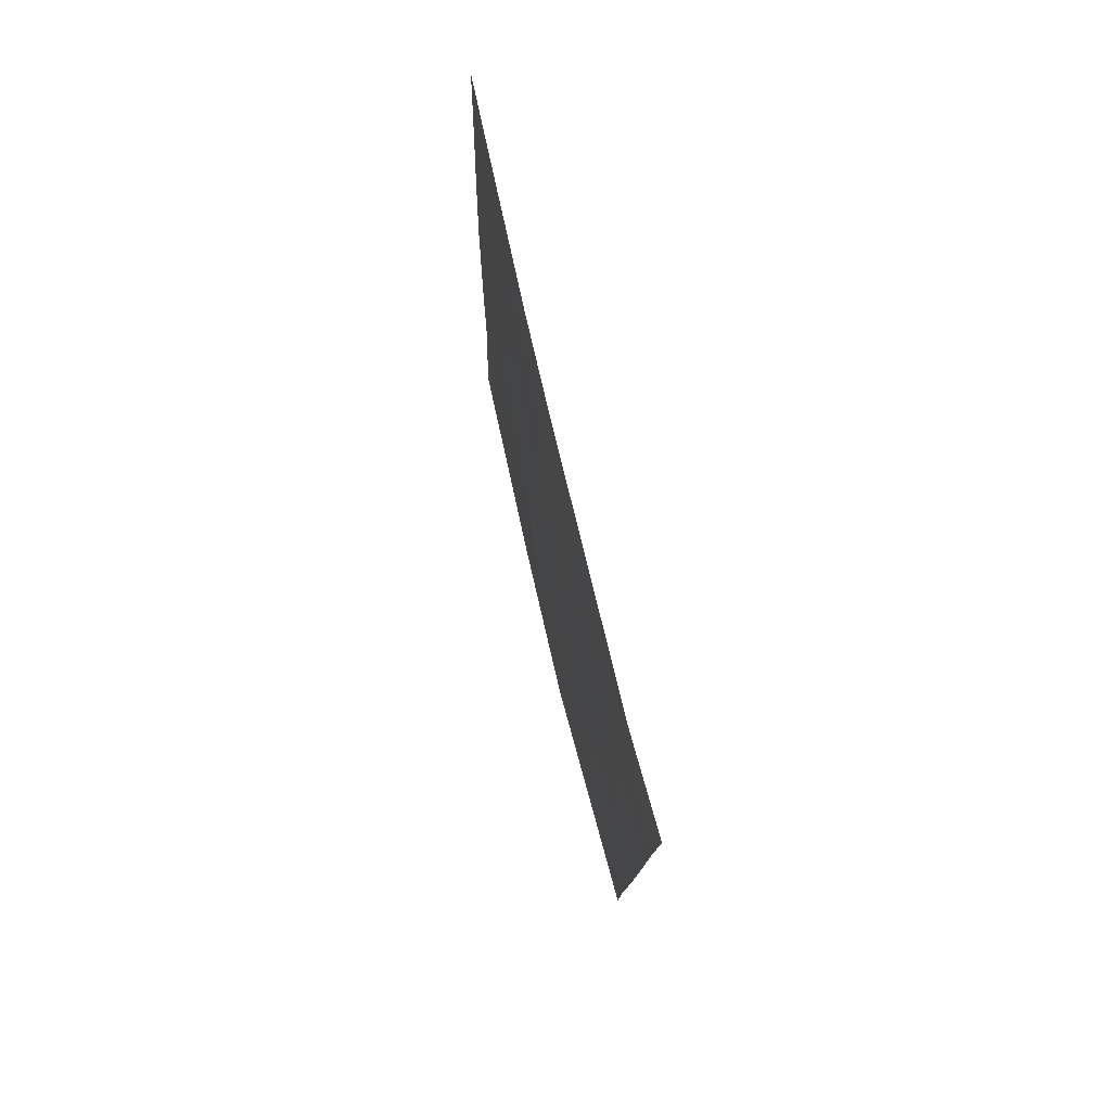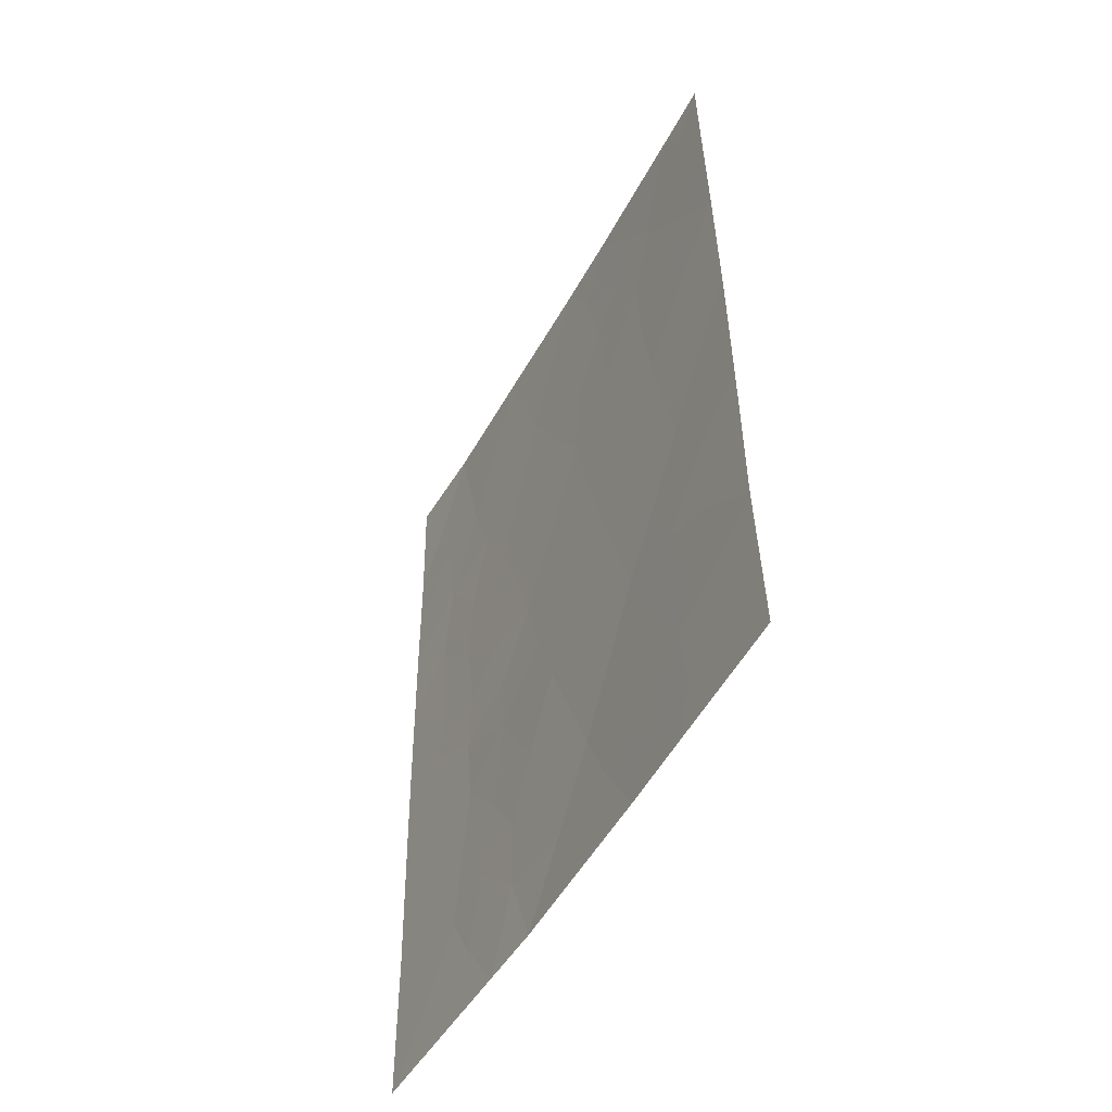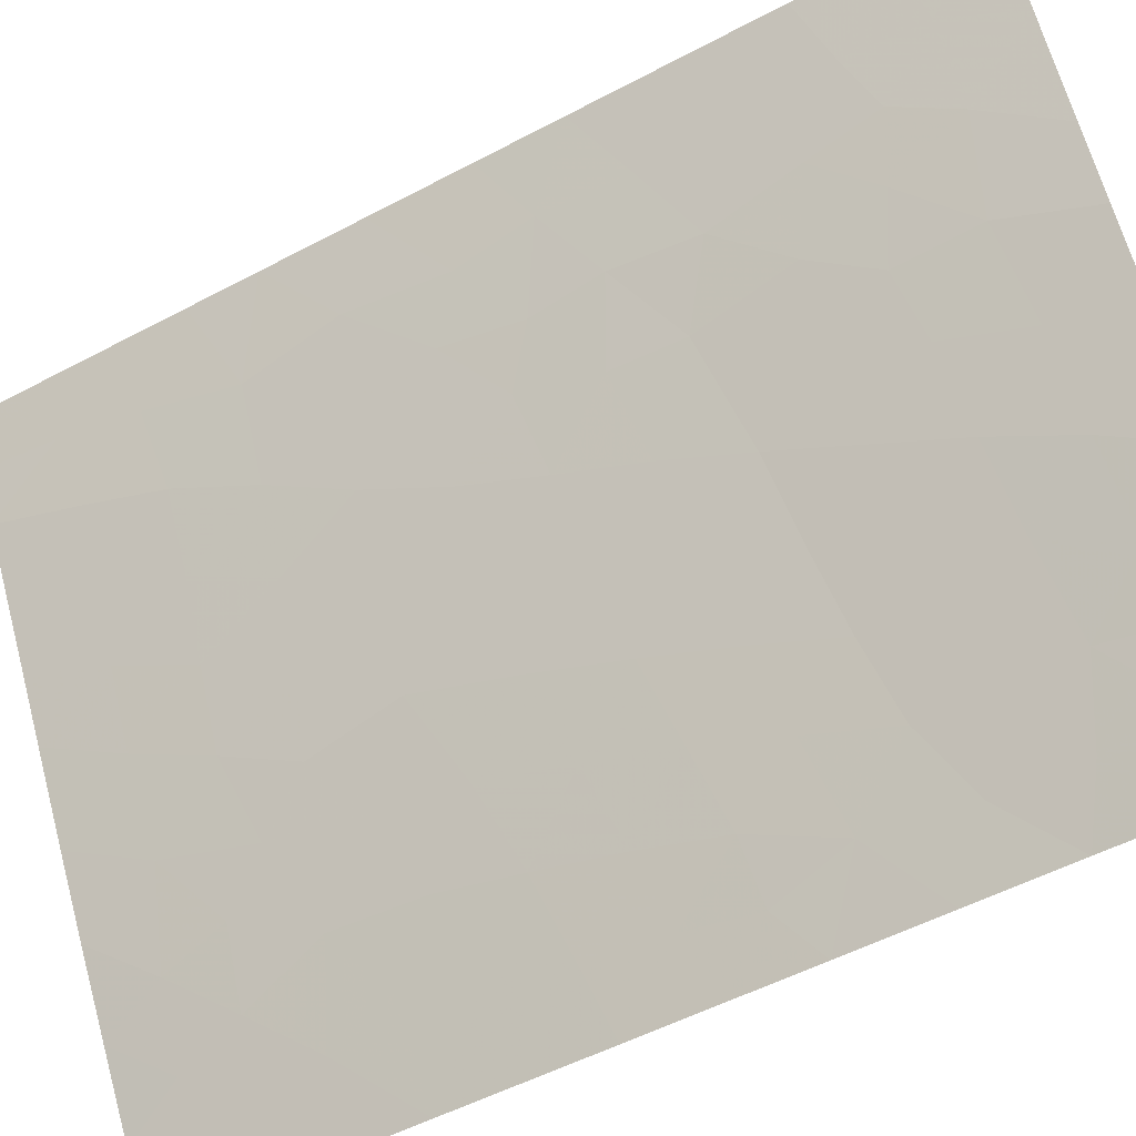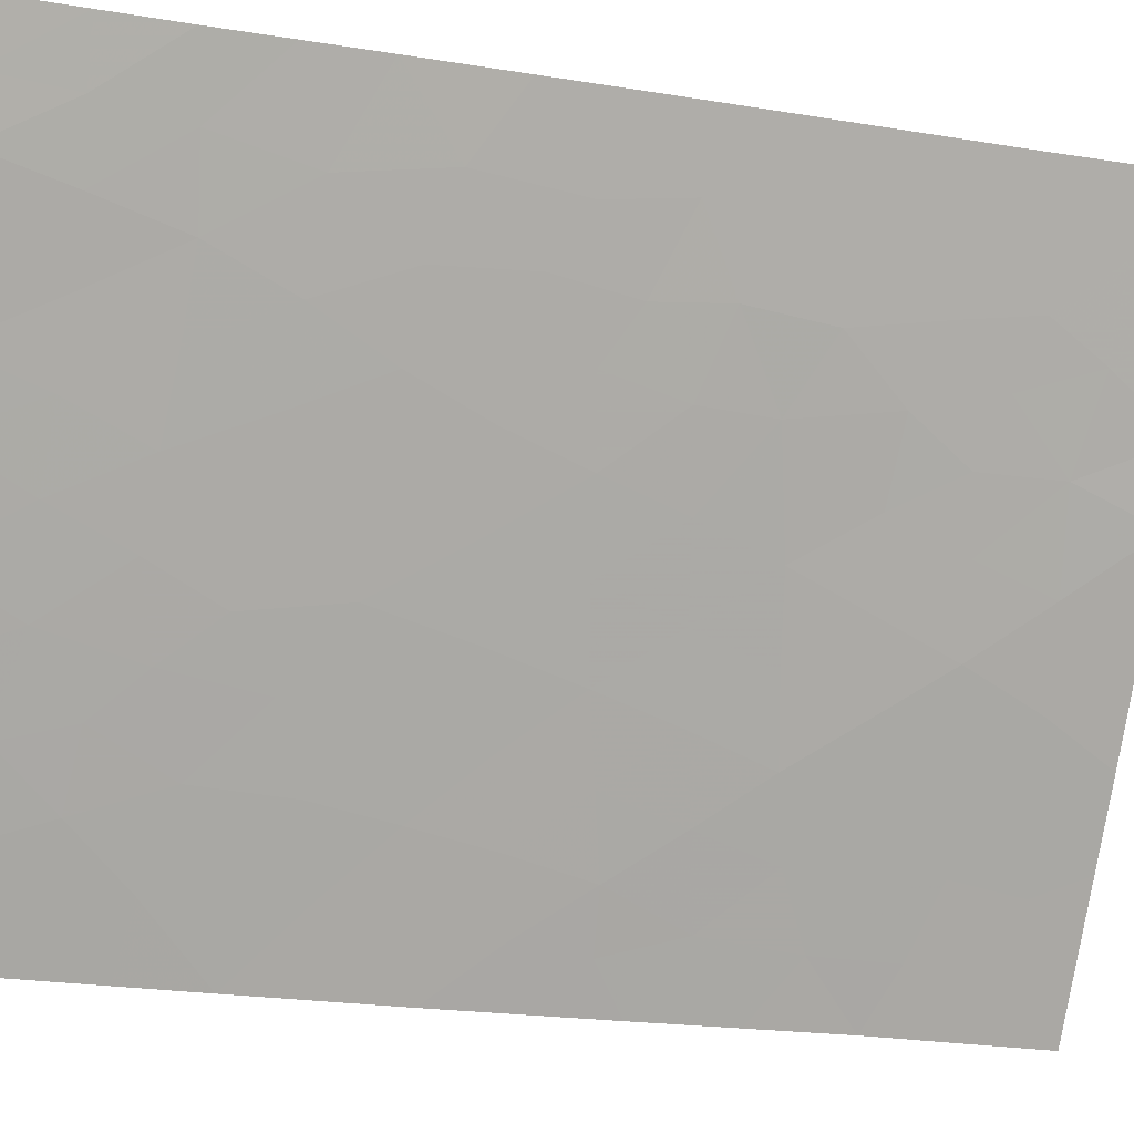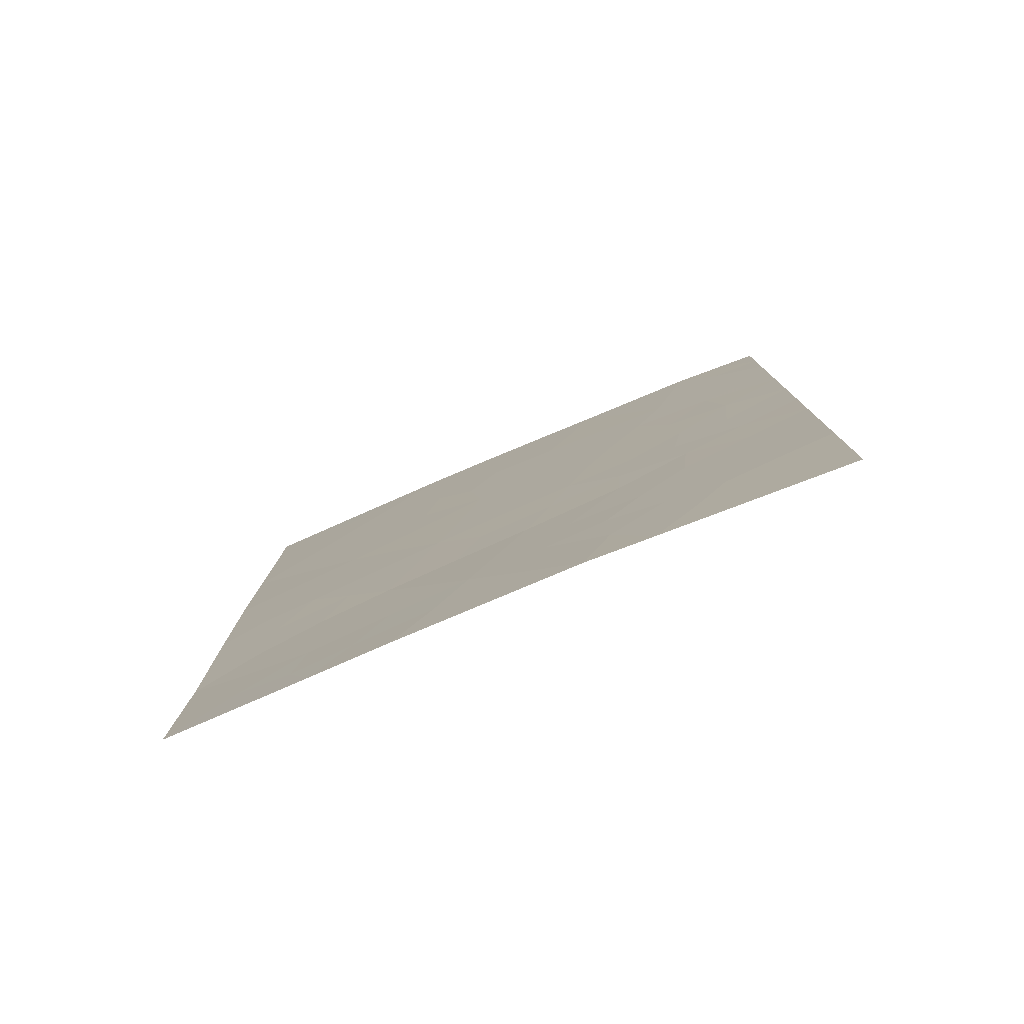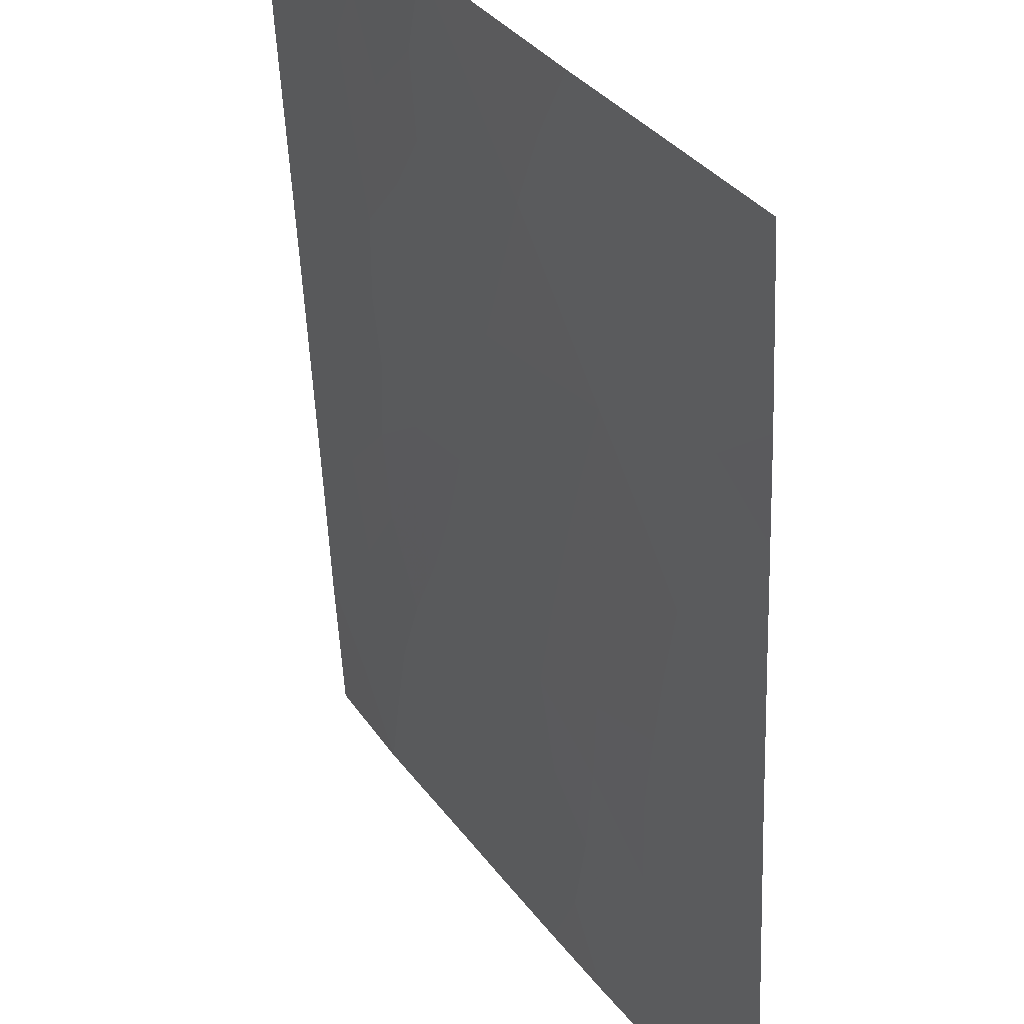
<metadata>
{"format":"obj","ext":"obj","renderer":"f3d","projection":"perspective","resolution":1024,"background":"white","views":[{"elev":77.7,"azim":-45.6,"up":"+Y"},{"elev":-51.0,"azim":119.6,"up":"+Y"},{"elev":-53.4,"azim":-60.4,"up":"+Z"},{"elev":-19.2,"azim":-106.7,"up":"+Z"},{"elev":-79.2,"azim":-99.5,"up":"+Y"},{"elev":-52.0,"azim":2.0,"up":"+Z"}]}
</metadata>
<code>
v 87.28 -46.15 51.79
v 88.86 -42.78 49.34
v 89.87 -41.21 47.82
v 88.99 -39.54 49.21
v 89.89 -39.19 47.86
v 89.45 -38 48.56
v 89.85 -45.3 47.77
v 89.86 -43.18 47.79
v 89.08 -44.82 48.95
v 88.15 -50 50.25
v 88.38 -46.45 50.03
v 86.04 -44.35 53.82
v 88.28 -38 50.34
v 86.8 -50 52.38
v 85.03 -50 55.42
v 86.52 -42.12 53.06
v 87.7 -42.04 51.16
v 89.84 -47.79 47.76
v 89.81 -50 47.72
v 88.76 -50 49.33
v 88.15 -40.2 50.49
v 85.03 -47.84 55.43
v 88.03 -44.4 50.61
v 85.05 -45.34 55.46
v 86.34 -50 53.17
v 87.07 -40 52.21
v 86.7 -38 52.86
v 85.75 -38 54.37
v 85.06 -44.26 55.47
v 89.9 -38 47.87
v 85.09 -38 55.53
v 85.07 -39.87 55.5
v 85.07 -41.69 55.5
v 87.66 -48.13 51.08
v 88.88 -48.42 49.21
v 86.03 -40.11 53.89
v 86.91 -44.13 52.39
v 85.81 -48.38 54.09
v 86.65 -47.88 52.72
v 85.53 -42.45 54.7
v 86.03 -46.32 53.79
v 89.38 -40.33 48.6
v 89.21 -41.16 48.84
v 88.75 -40.61 49.56
v 89.88 -40.2 47.84
v 89.49 -39.41 48.46
v 89.18 -38.72 48.95
v 89.6 -38.65 48.32
v 89.85 -44.24 47.78
v 89.5 -44.89 48.31
v 89.44 -44 48.42
v 88.96 -43.8 49.16
v 89.38 -42.99 48.53
v 87.48 -50 51.32
v 87.25 -49.03 51.7
v 87.88 -49.09 50.7
v 89.05 -47.54 48.98
v 88.6 -47.43 49.68
v 88.91 -46.66 49.21
v 88.87 -38 49.45
v 88.63 -38.79 49.78
v 85.03 -48.92 55.43
v 85.45 -48.1 54.71
v 85.49 -49.1 54.63
v 89.83 -48.9 47.74
v 89.36 -49.13 48.45
v 89.4 -48.13 48.43
v 89.29 -50 48.52
v 88.94 -49.32 49.07
v 86.39 -47.12 53.17
v 86.23 -48.14 53.41
v 85.9 -47.46 53.97
v 88.48 -39.62 49.99
v 89.4 -47.08 48.45
v 86.62 -48.91 52.72
v 86.03 -49.11 53.72
v 89.84 -46.55 47.77
v 89.33 -45.86 48.56
v 88.74 -45.65 49.48
v 85.04 -46.59 55.45
v 85.53 -45.83 54.64
v 85.5 -46.99 54.65
v 85.51 -44.73 54.7
v 87.35 -41 51.75
v 87.6 -39.95 51.37
v 87.83 -40.85 50.99
v 89.87 -42.19 47.81
v 89.33 -42.02 48.63
v 88.49 -49.17 49.78
v 86.37 -39.05 53.37
v 85.88 -39.04 54.15
v 86.23 -38 53.62
v 85.65 -41.2 54.52
v 86.25 -41.14 53.51
v 86.01 -42.2 53.9
v 87.13 -38 52.17
v 87.38 -38.98 51.74
v 86.86 -39.02 52.57
v 88.01 -39.02 50.74
v 88.2 -45.44 50.33
v 88.57 -44.62 49.76
v 87.84 -46.29 50.9
v 87.65 -45.27 51.2
v 87.87 -43.29 50.88
v 88.3 -42.47 50.22
v 88.43 -43.56 50
v 88.03 -47.28 50.54
v 87.47 -47.15 51.43
v 88.24 -41.38 50.33
v 85.42 -38 54.95
v 85.45 -38.97 54.88
v 85.08 -38.93 55.52
v 85.53 -40 54.74
v 87.74 -38 51.19
v 85.06 -42.98 55.49
v 85.59 -43.74 54.58
v 87.47 -44.23 51.49
v 87.08 -45.14 52.11
v 87.24 -42.28 51.9
v 87.3 -43.14 51.79
v 86.74 -43.11 52.69
v 85.07 -40.78 55.5
v 87.1 -48.04 51.98
v 88.27 -48.25 50.15
v 88.77 -41.78 49.5
v 86.56 -40.07 53.04
v 86.8 -41.07 52.62
v 86.4 -43.98 53.23
v 86.51 -44.96 53.03
v 85.98 -45.26 53.89
v 86.25 -43.05 53.5
v 86.93 -47.06 52.31
v 85.68 -50 54.29
v 86.53 -45.86 52.99
v 85.96 -43.34 53.96
f 42 43 44
f 45 42 46
f 47 48 46
f 49 50 51
f 52 53 51
f 54 55 56
f 57 58 59
f 60 47 61
f 62 63 64
f 65 66 67
f 68 69 66
f 70 71 72
f 61 73 99
f 44 21 73
f 67 57 74
f 75 76 71
f 77 74 78
f 59 79 78
f 80 81 82
f 12 83 116
f 84 85 86
f 87 53 88
f 89 35 69
f 90 91 92
f 93 94 95
f 96 97 98
f 99 85 97
f 79 100 101
f 102 103 100
f 104 105 106
f 107 108 102
f 30 5 48
f 86 21 109
f 110 111 112
f 91 113 111
f 29 115 116
f 117 103 118
f 119 120 121
f 104 117 120
f 122 113 93
f 55 75 123
f 124 89 56
f 107 58 124
f 52 101 106
f 125 105 109
f 90 98 126
f 127 94 126
f 127 84 119
f 125 43 88
f 131 121 128
f 82 72 63
f 131 135 95
f 132 108 123
f 64 76 133
f 134 129 118
f 70 134 132
f 4 42 44
f 42 3 43
f 5 45 46
f 45 3 42
f 46 42 4
f 4 47 46
f 47 6 48
f 46 48 5
f 8 49 51
f 49 7 50
f 51 50 9
f 9 52 51
f 52 2 53
f 51 53 8
f 10 54 56
f 54 14 55
f 56 55 34
f 74 57 59
f 57 35 58
f 59 58 11
f 13 60 61
f 60 6 47
f 61 47 4
f 15 62 64
f 62 22 63
f 64 63 38
f 18 65 67
f 65 19 66
f 67 66 35
f 19 68 66
f 68 20 69
f 66 69 35
f 41 70 72
f 70 39 71
f 72 71 38
f 13 61 99
f 61 4 73
f 99 73 21
f 4 44 73
f 18 67 74
f 67 35 57
f 39 75 71
f 75 25 76
f 71 76 38
f 7 77 78
f 77 18 74
f 74 59 78
f 59 11 79
f 78 79 9
f 22 80 82
f 80 24 81
f 82 81 41
f 24 29 83
f 116 83 29
f 17 84 86
f 84 26 85
f 86 85 21
f 3 87 88
f 87 8 53
f 88 53 2
f 10 89 20
f 69 20 89
f 27 90 92
f 90 36 91
f 92 91 28
f 40 93 95
f 95 94 16
f 27 96 98
f 96 114 97
f 98 97 26
f 114 99 97
f 99 21 85
f 97 85 26
f 9 79 101
f 79 11 100
f 101 100 23
f 11 102 100
f 102 1 103
f 100 103 23
f 23 104 106
f 104 17 105
f 106 105 2
f 11 107 102
f 107 34 108
f 102 108 1
f 7 78 50
f 50 78 9
f 30 48 6
f 17 86 109
f 109 21 44
f 31 110 112
f 110 28 111
f 112 111 32
f 33 122 93
f 28 91 111
f 91 36 113
f 111 113 32
f 114 13 99
f 115 40 116
f 40 115 33
f 37 117 118
f 117 23 103
f 118 103 1
f 16 119 121
f 121 120 37
f 17 104 120
f 104 23 117
f 120 117 37
f 122 32 113
f 93 113 36
f 34 55 123
f 55 14 75
f 123 75 39
f 34 124 56
f 124 35 89
f 56 89 10
f 34 107 124
f 107 11 58
f 124 58 35
f 2 52 106
f 52 9 101
f 106 101 23
f 44 125 109
f 125 2 105
f 109 105 17
f 36 90 126
f 90 27 98
f 126 98 26
f 26 127 126
f 127 16 94
f 126 94 36
f 16 127 119
f 127 26 84
f 119 84 17
f 75 14 25
f 2 125 88
f 125 44 43
f 88 43 3
f 128 37 129
f 131 16 121
f 128 121 37
f 22 82 63
f 82 41 72
f 63 72 38
f 16 131 95
f 131 128 135
f 95 135 40
f 39 132 123
f 132 1 108
f 123 108 34
f 15 64 133
f 64 38 76
f 133 76 25
f 1 134 118
f 118 129 37
f 39 70 132
f 70 41 134
f 130 41 81
f 83 81 24
f 93 40 33
f 93 36 94
f 116 40 135
f 132 134 1
f 12 128 129
f 130 12 129
f 130 81 83
f 130 83 12
f 116 135 12
f 119 17 120
f 12 135 128
f 134 41 130
f 134 130 129

</code>
